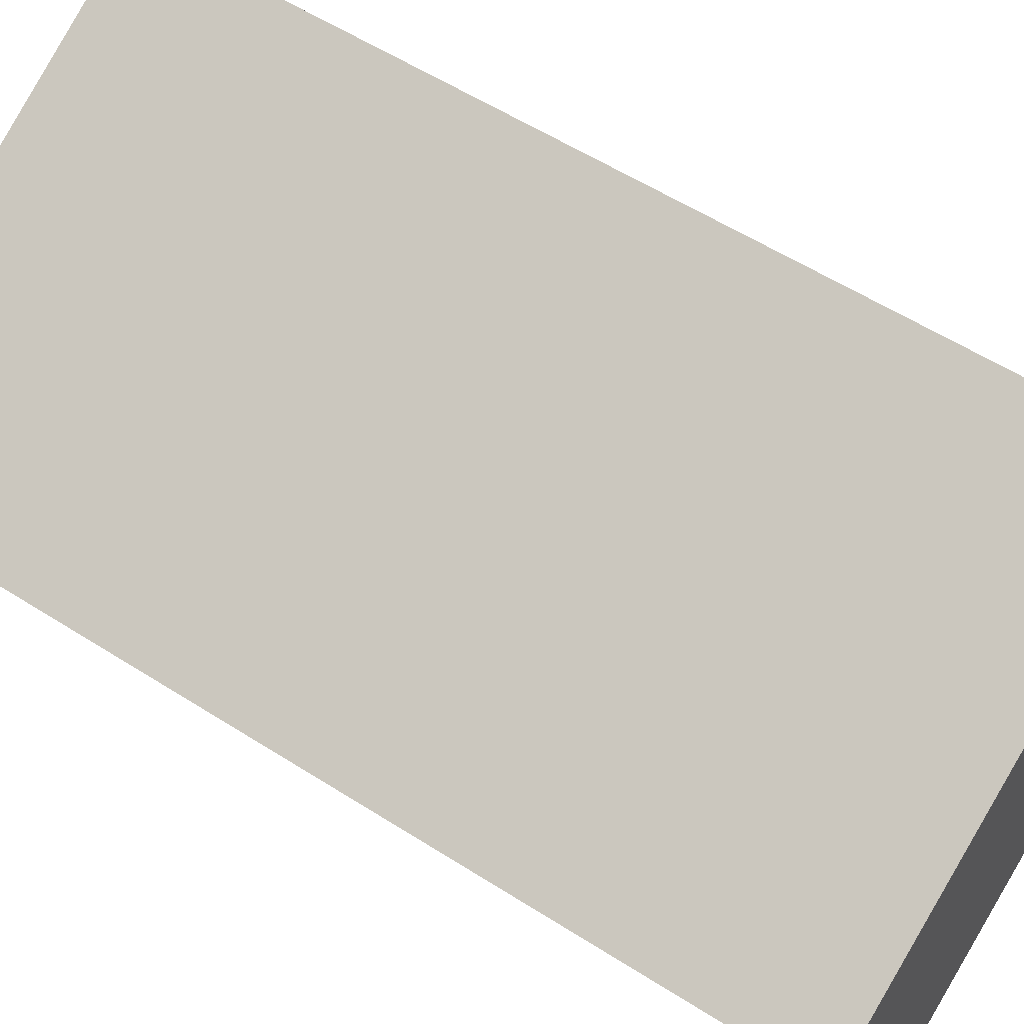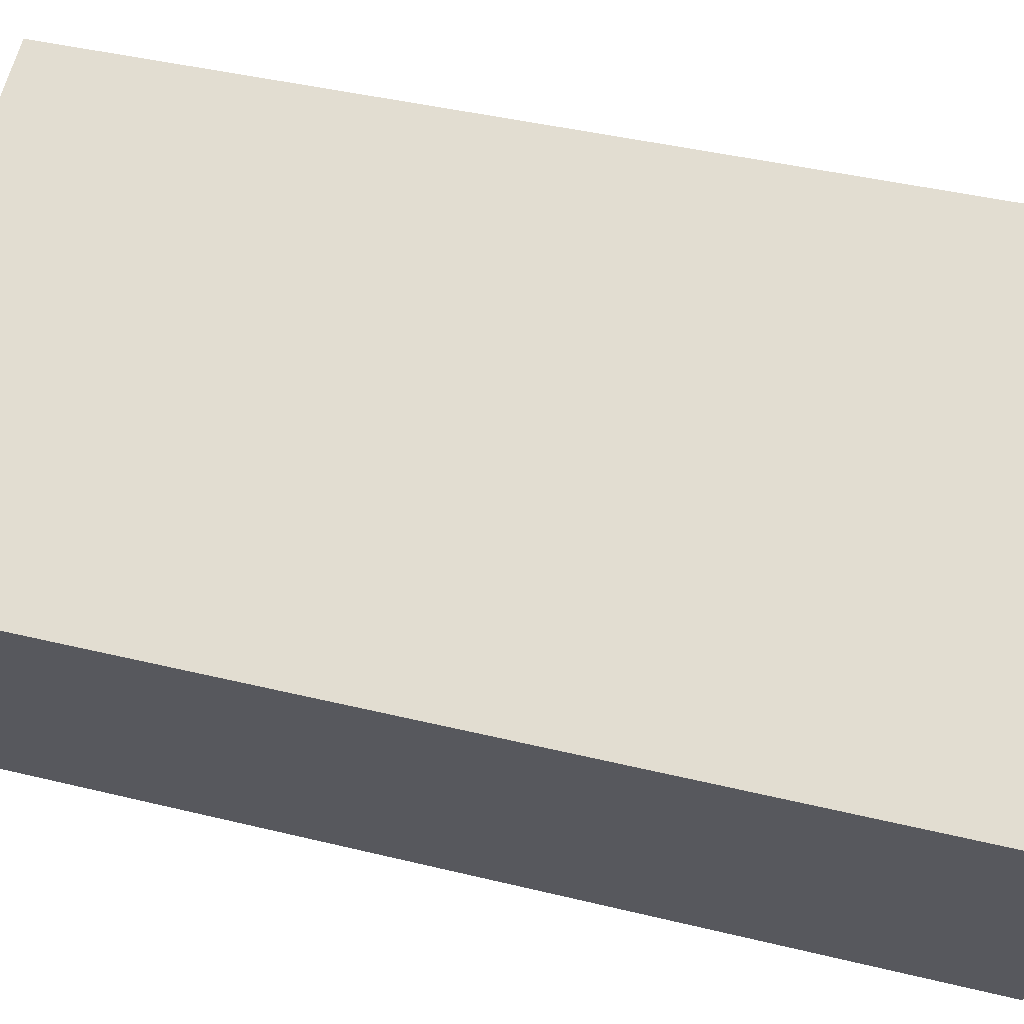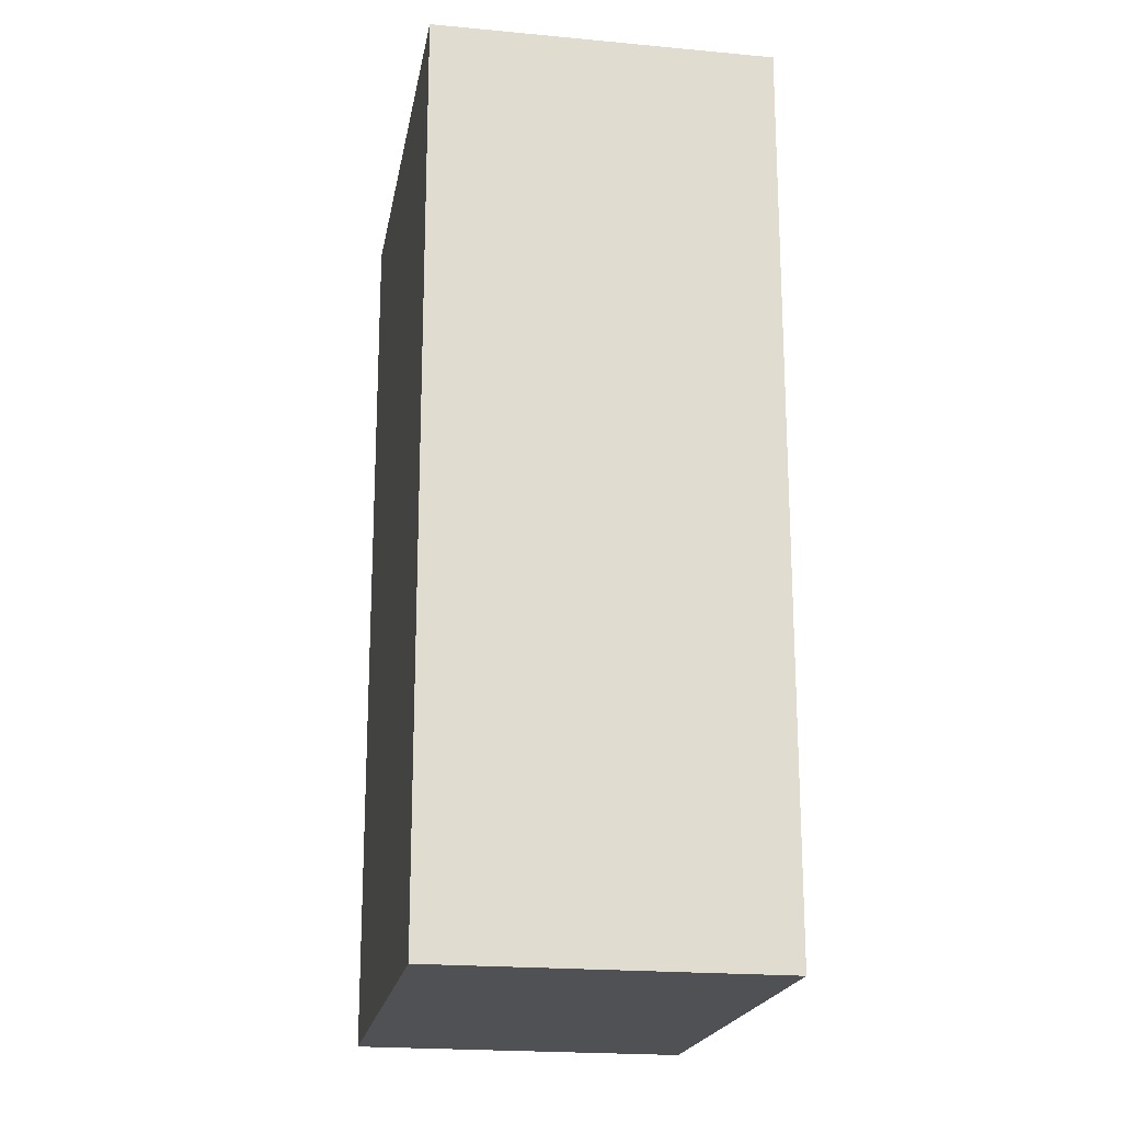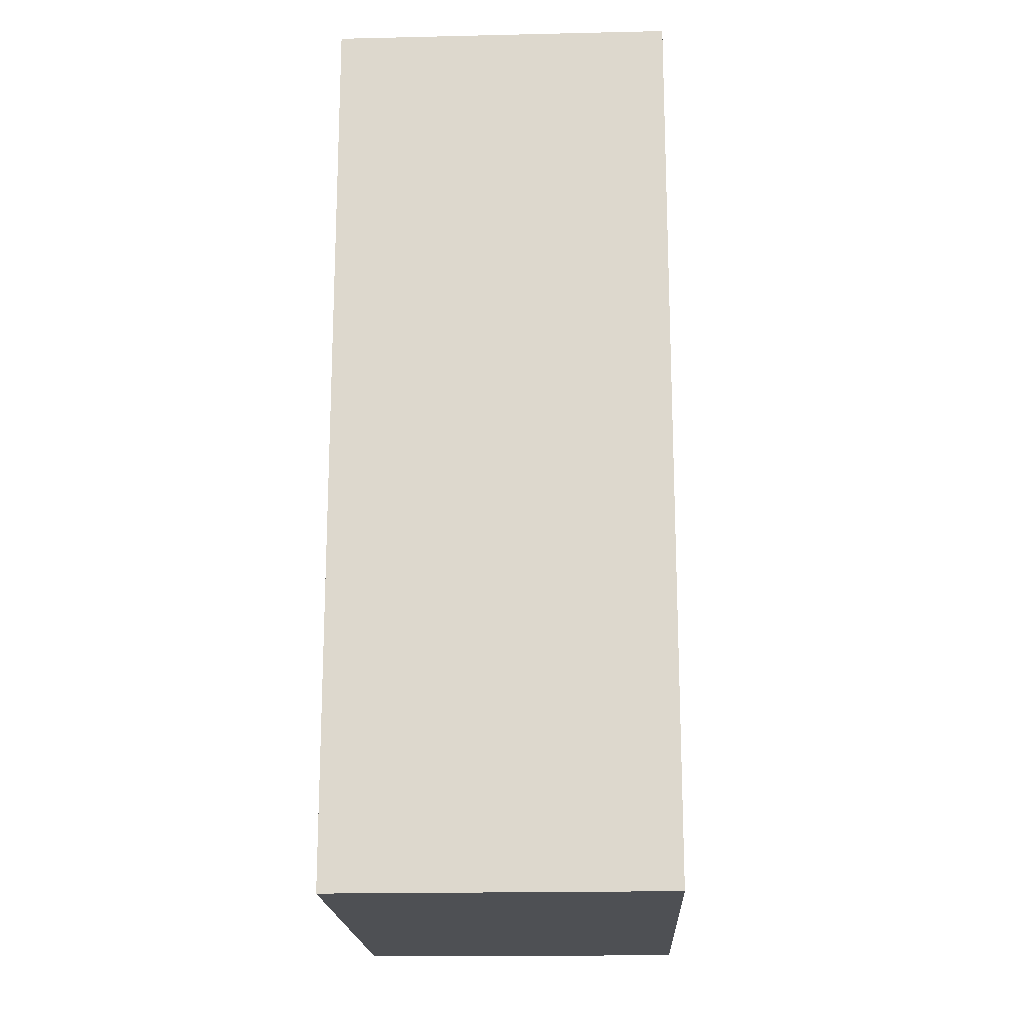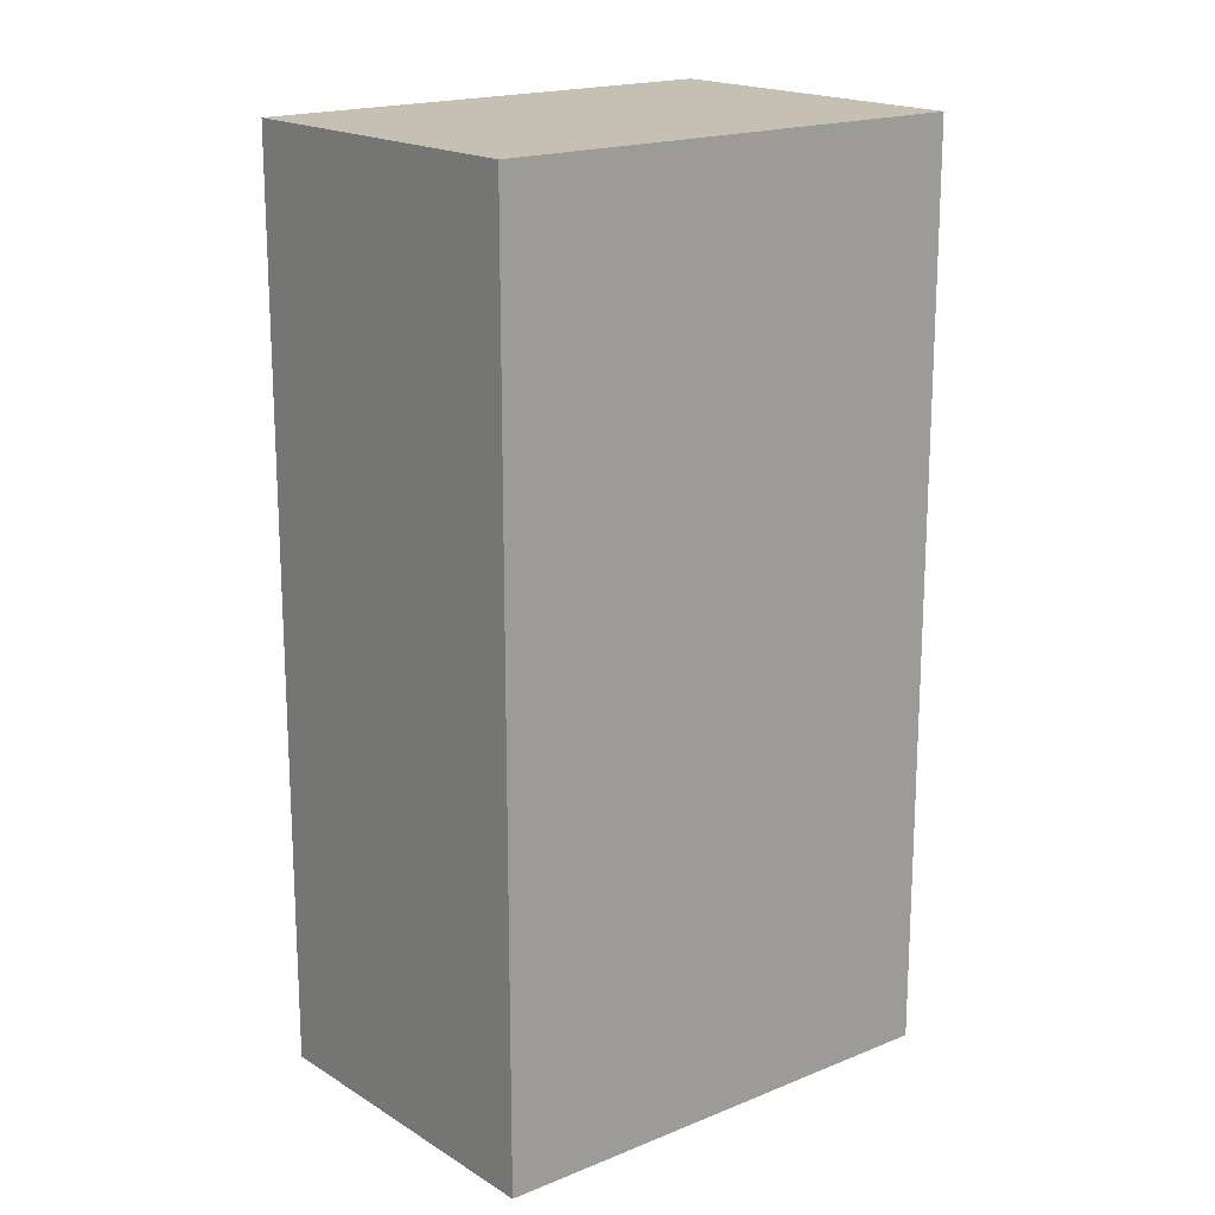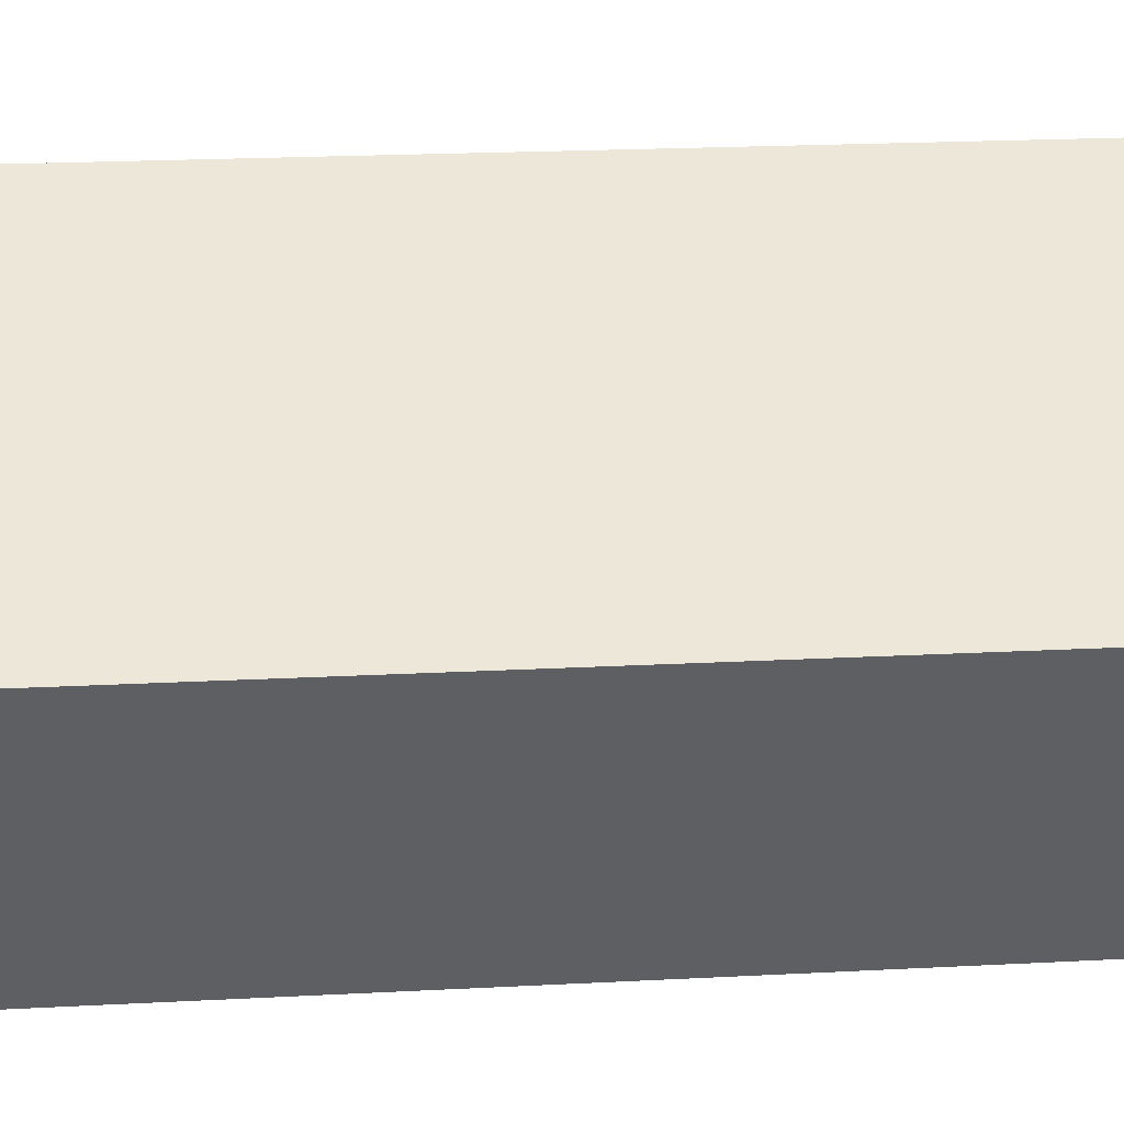
<metadata>
{"format":"obj","ext":"obj","renderer":"f3d","projection":"perspective","resolution":1024,"background":"white","views":[{"elev":57.1,"azim":-56.4,"up":"+Z"},{"elev":39.4,"azim":-72.8,"up":"+Z"},{"elev":-20.0,"azim":-125.7,"up":"+Y"},{"elev":-18.7,"azim":-113.2,"up":"+Y"},{"elev":18.1,"azim":115.3,"up":"+Y"},{"elev":22.0,"azim":-95.2,"up":"+Z"}]}
</metadata>
<code>
g default
v 2.026 0 3.502
v -3.949 0 0.6448
v -1.945 0 -3.501
v 3.95 0 -0.6227
v 2.026 12.23 3.502
v -3.949 12.23 0.6448
v -1.945 12.23 -3.501
v 3.95 12.23 -0.6227
f 1 2 4
f 3 4 2
f 8 6 5
f 6 8 7
f 2 1 5
f 5 6 2
f 1 4 8
f 8 5 1
f 4 3 7
f 7 8 4
f 3 2 6
f 6 7 3

</code>
